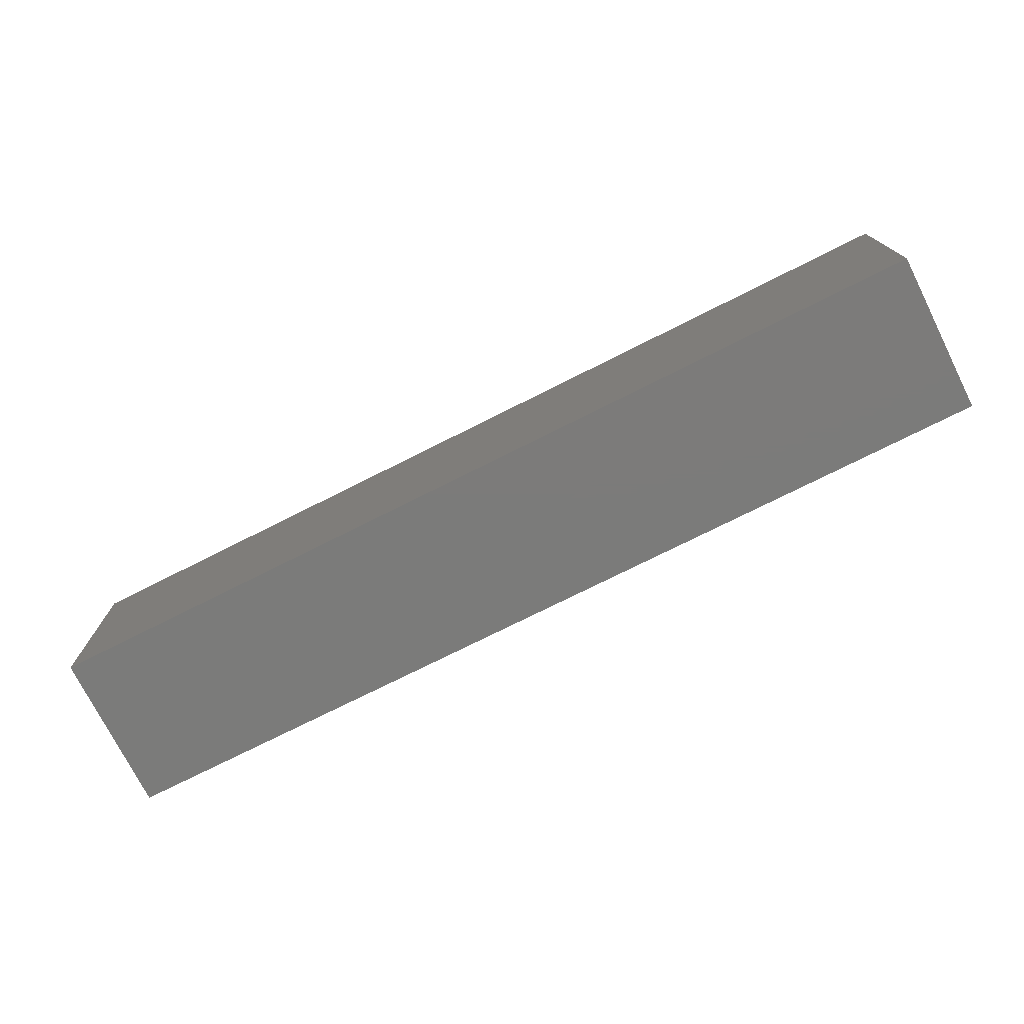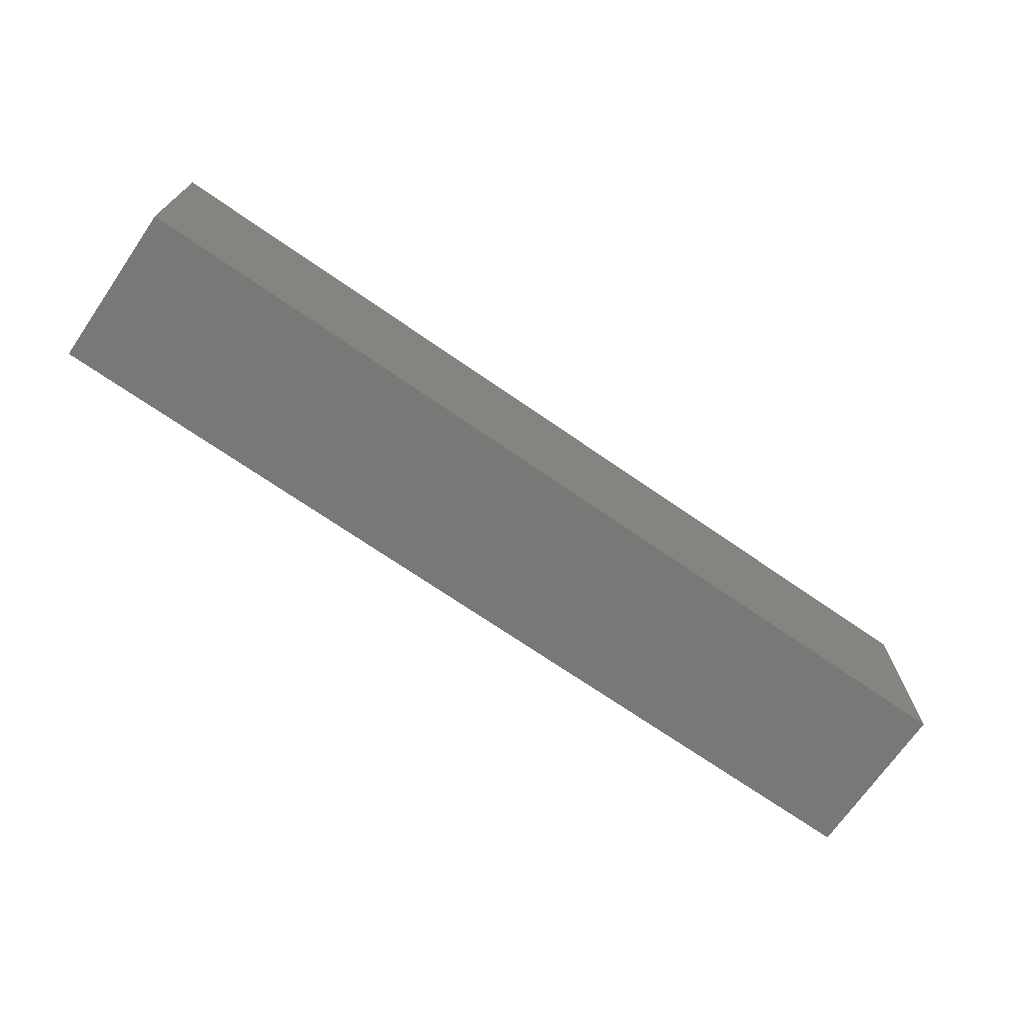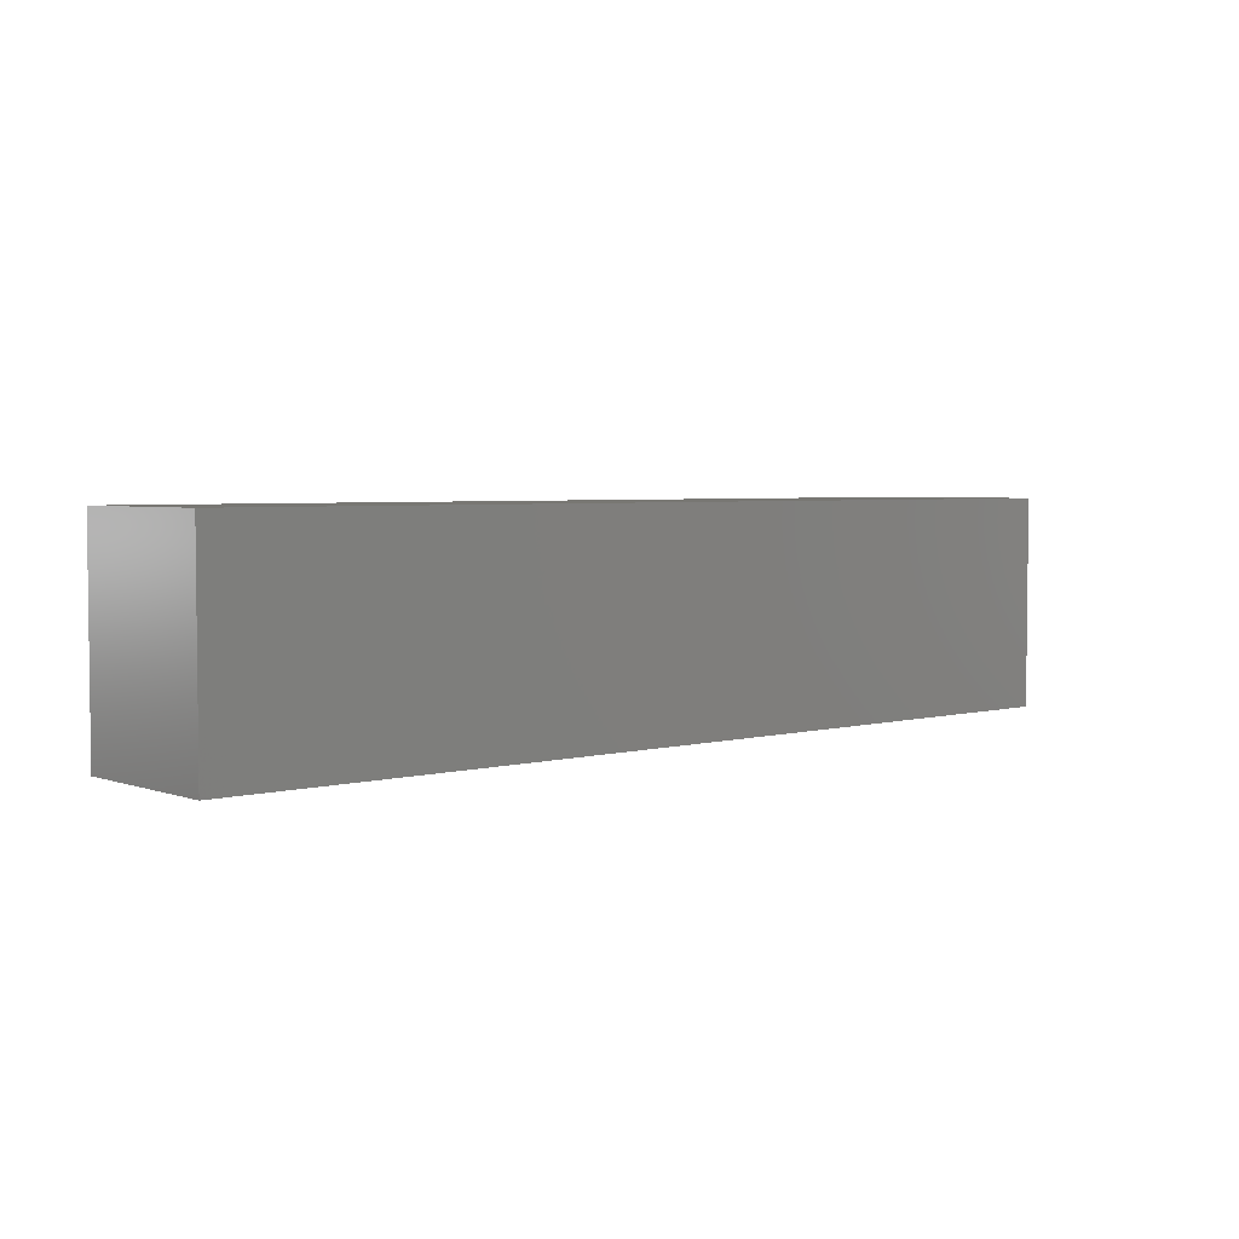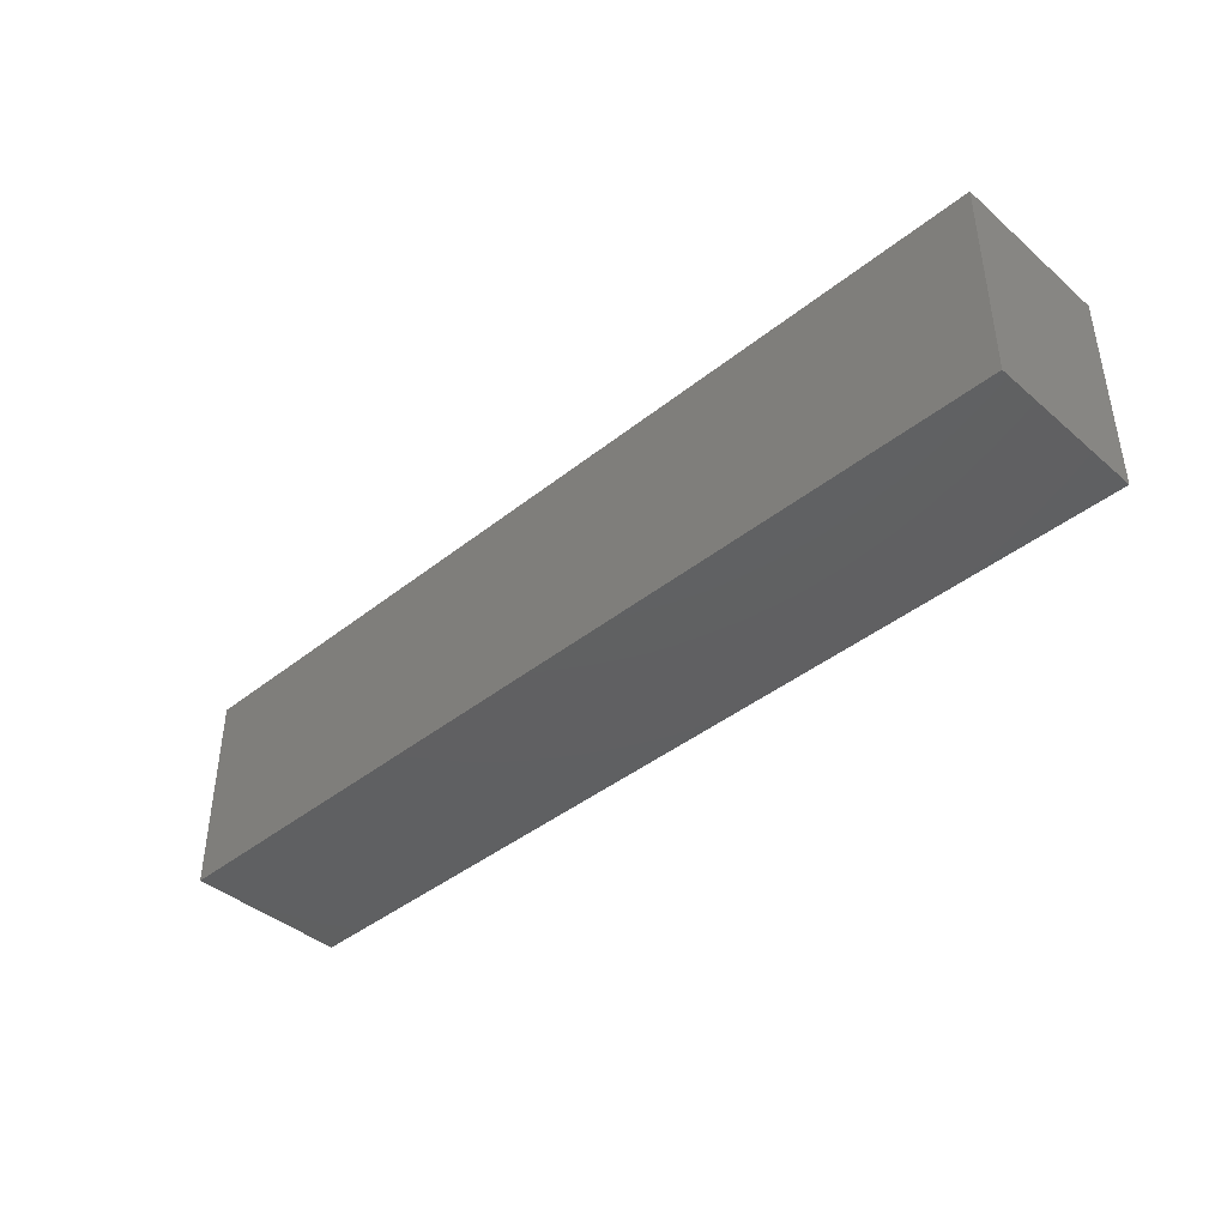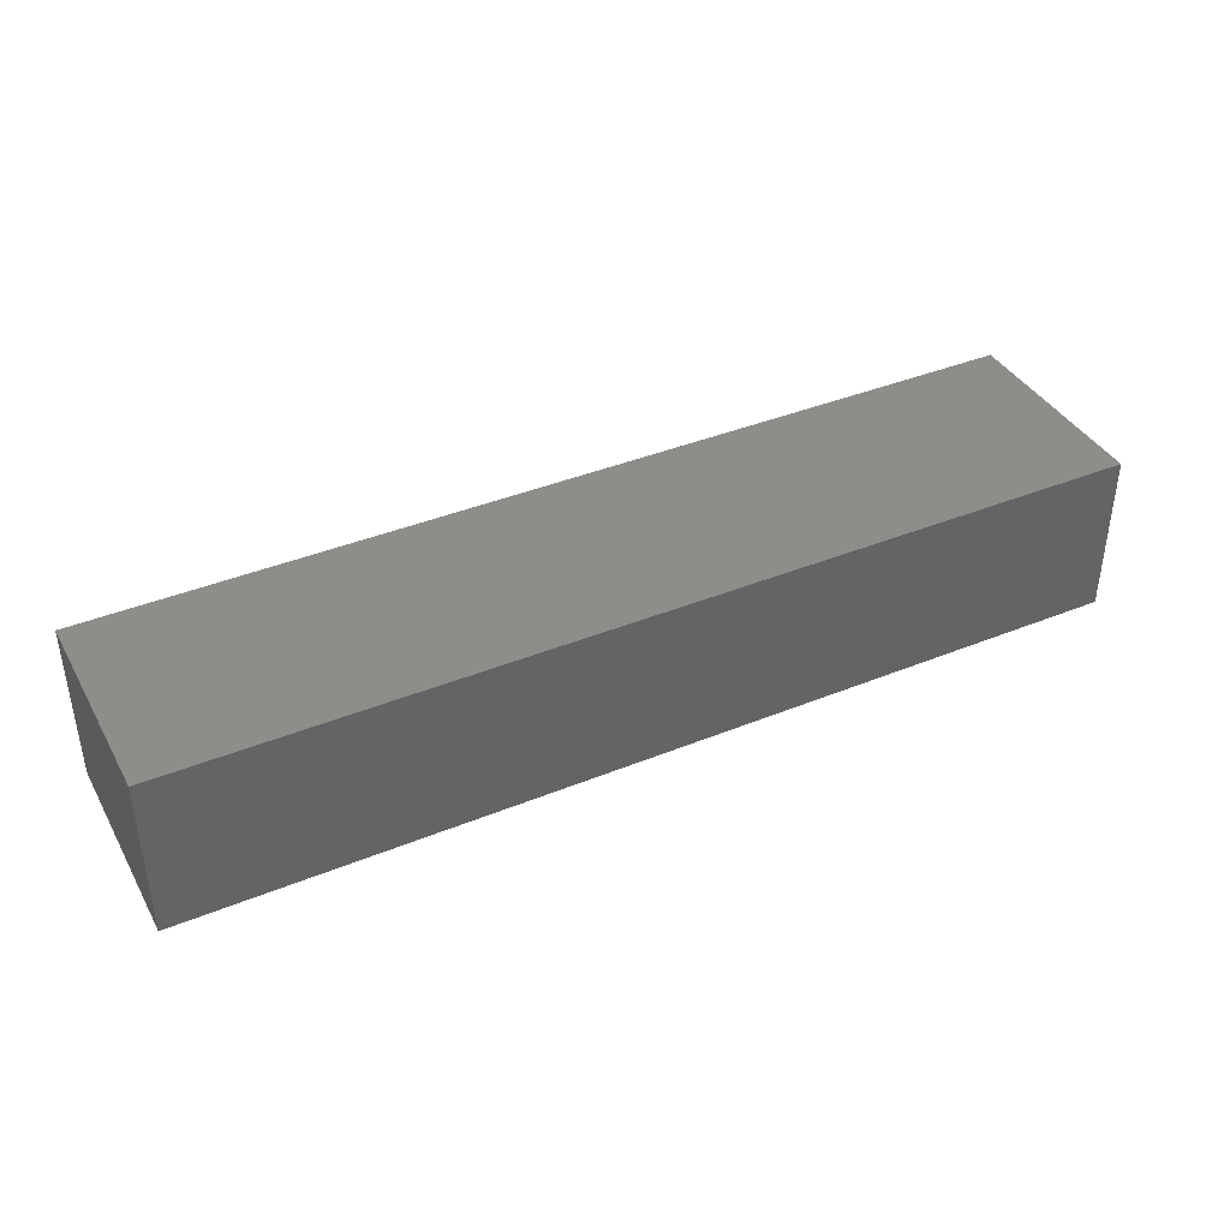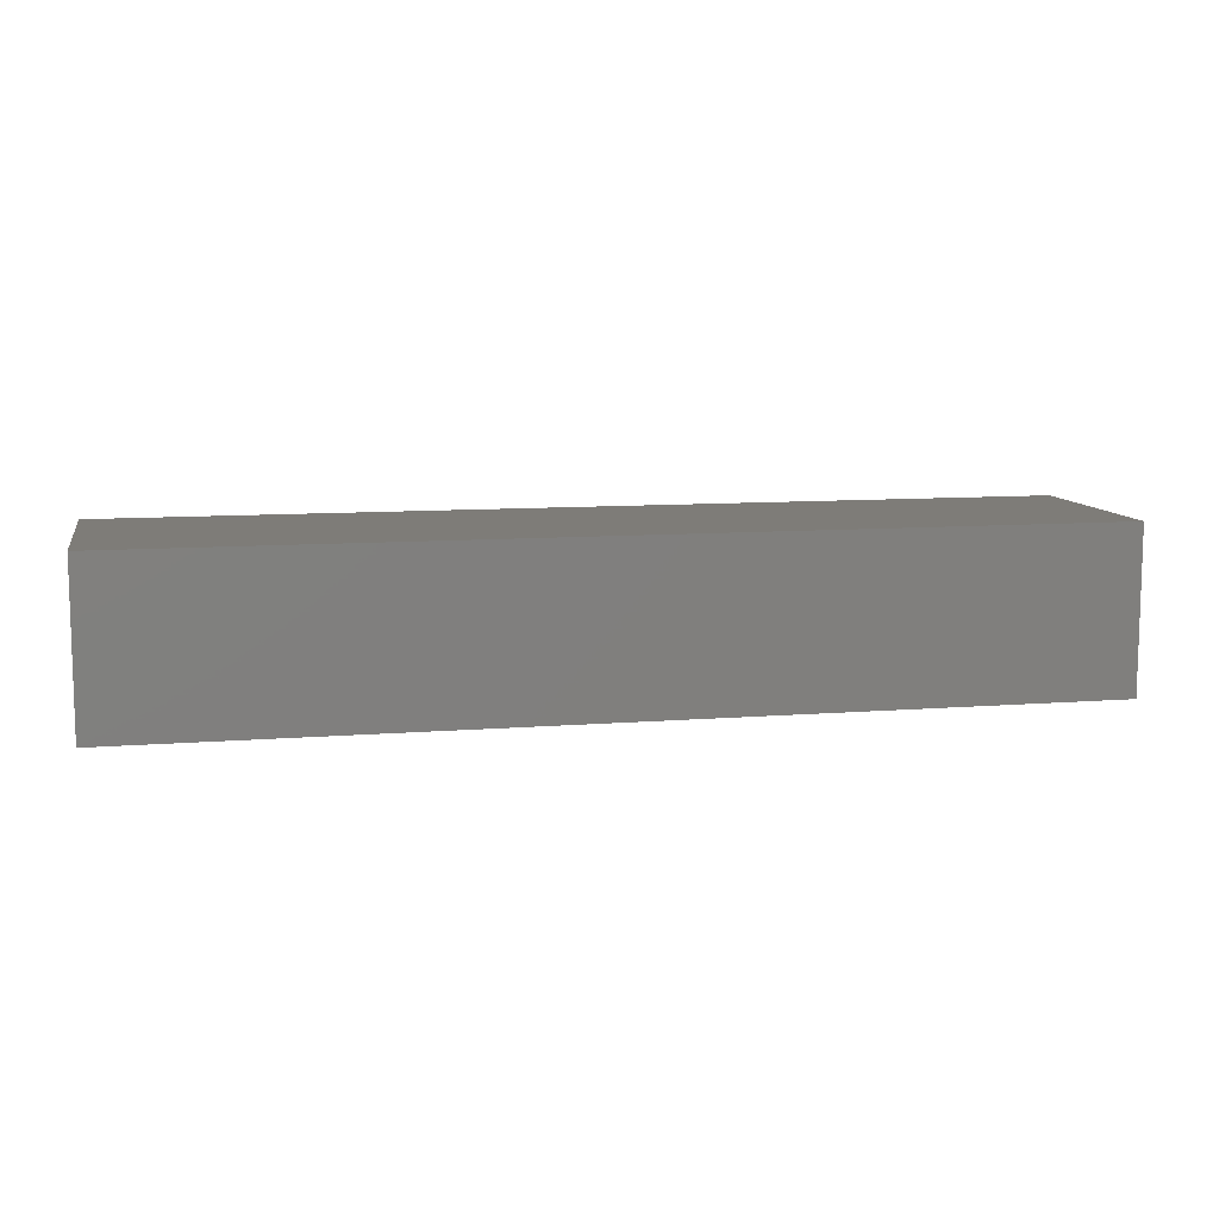
<metadata>
{"format":"stl","ext":"stl","renderer":"f3d","projection":"perspective","resolution":1024,"background":"white","views":[{"elev":-74.5,"azim":-153.3,"up":"+Y"},{"elev":-70.7,"azim":-34.7,"up":"+Y"},{"elev":3.9,"azim":138.9,"up":"+Y"},{"elev":-41.4,"azim":-136.0,"up":"+Y"},{"elev":39.5,"azim":153.1,"up":"+Z"},{"elev":9.7,"azim":-11.7,"up":"+Z"}]}
</metadata>
<code>
# stl→obj: 8 verts, 12 faces
v -13.5 3 2.35
v 13.5 -3 2.35
v 13.5 3 2.35
v -13.5 -3 2.35
v -13.5 -3 -2.35
v 13.5 3 -2.35
v 13.5 -3 -2.35
v -13.5 3 -2.35
f 1 2 3
f 2 1 4
f 5 6 7
f 6 5 8
f 5 2 4
f 2 5 7
f 2 6 3
f 6 2 7
f 6 1 3
f 1 6 8
f 5 1 8
f 1 5 4

</code>
